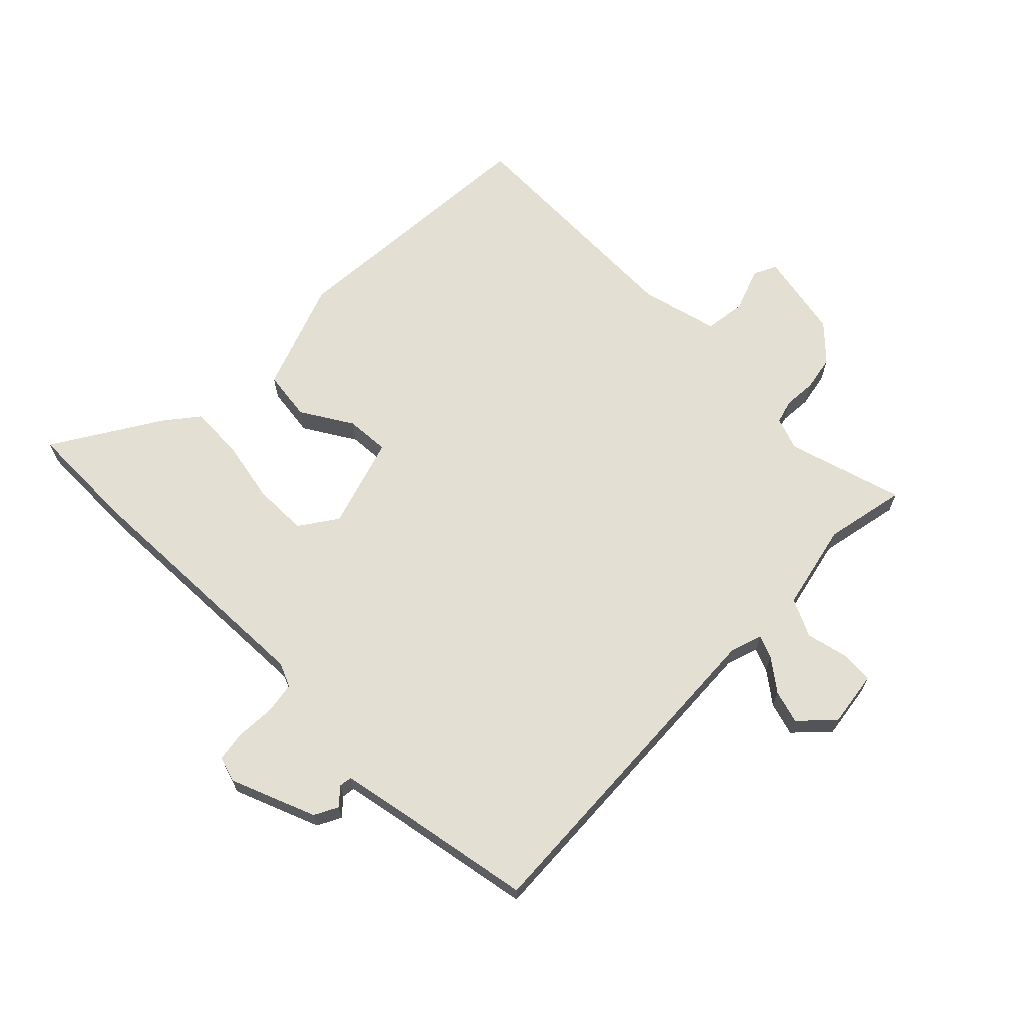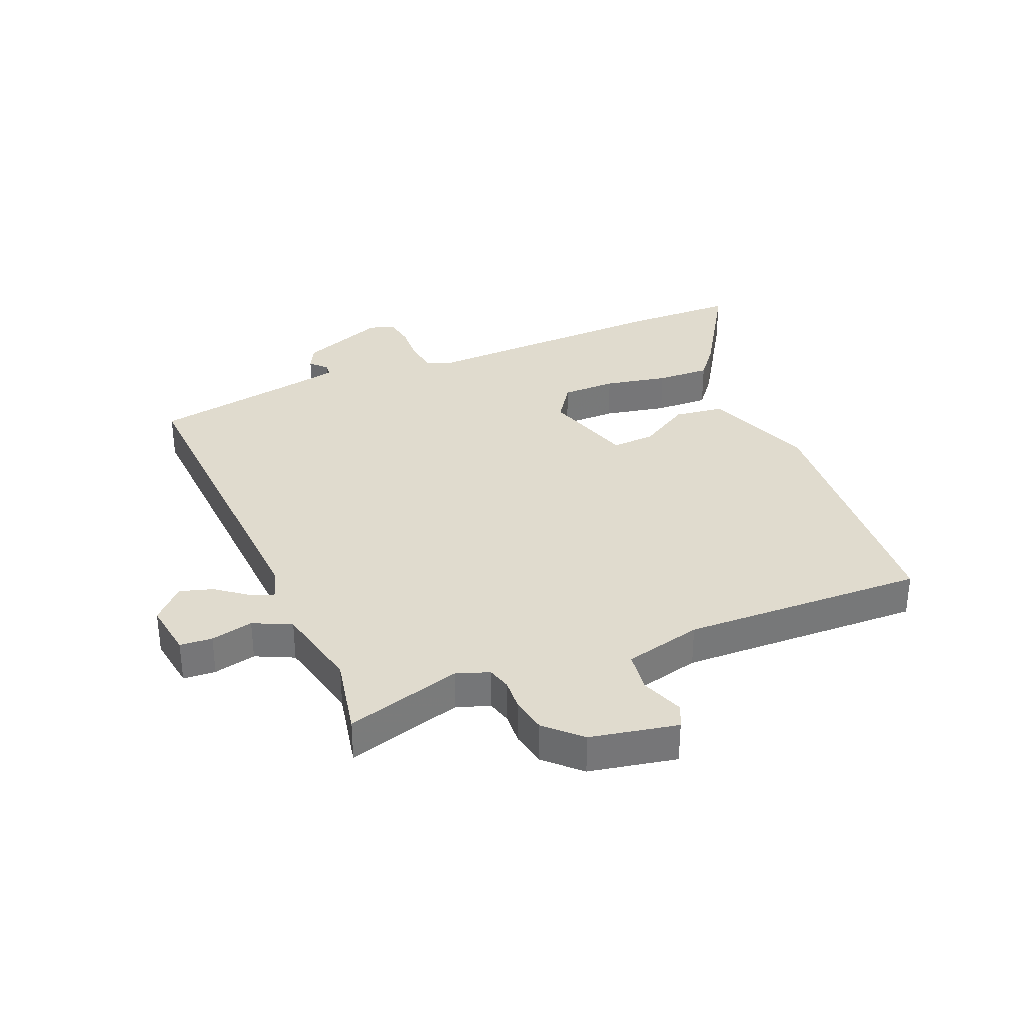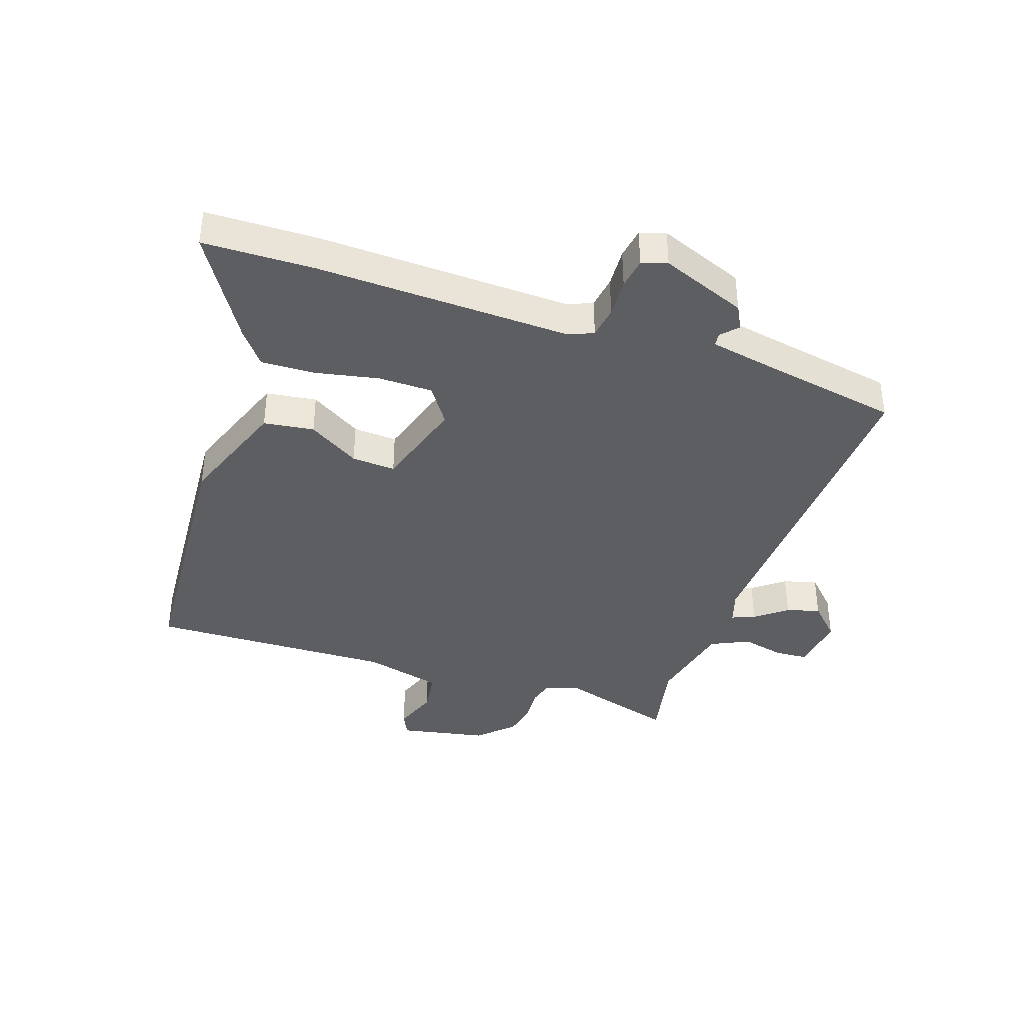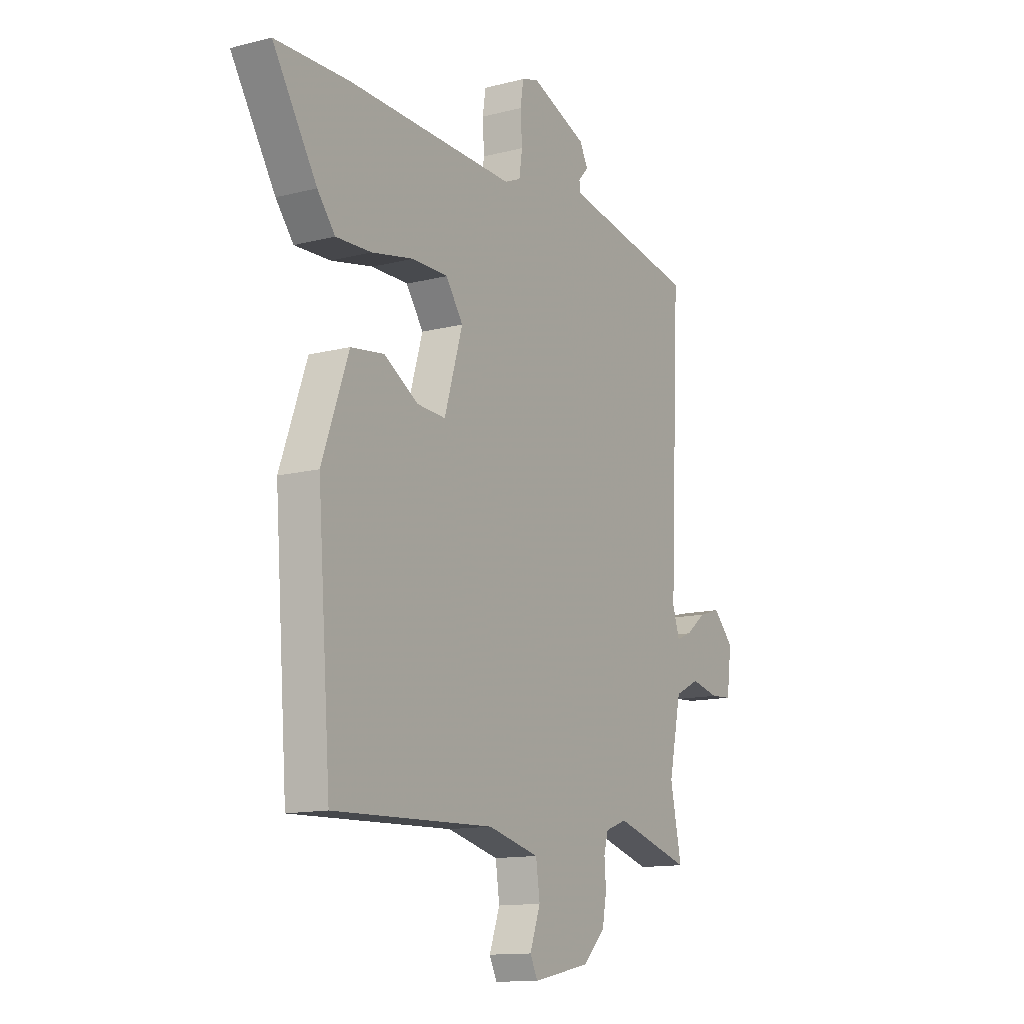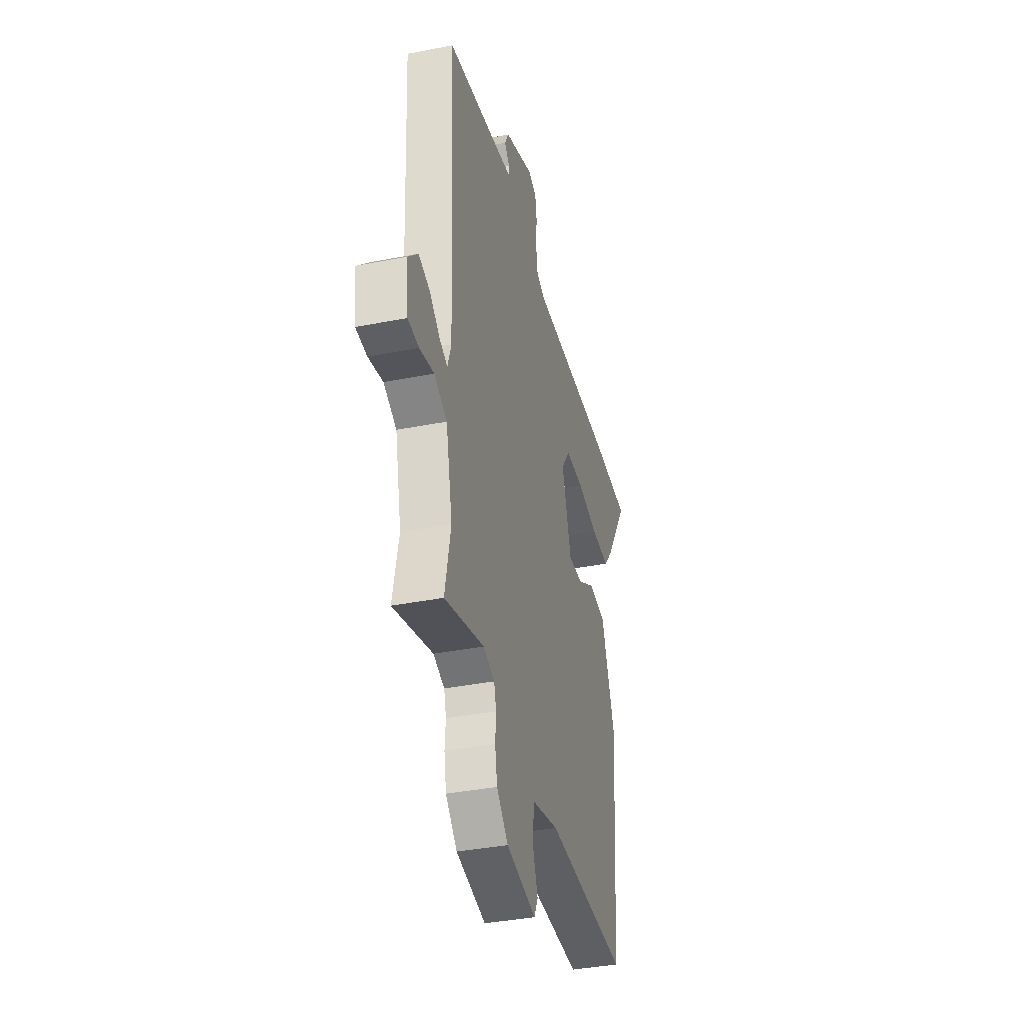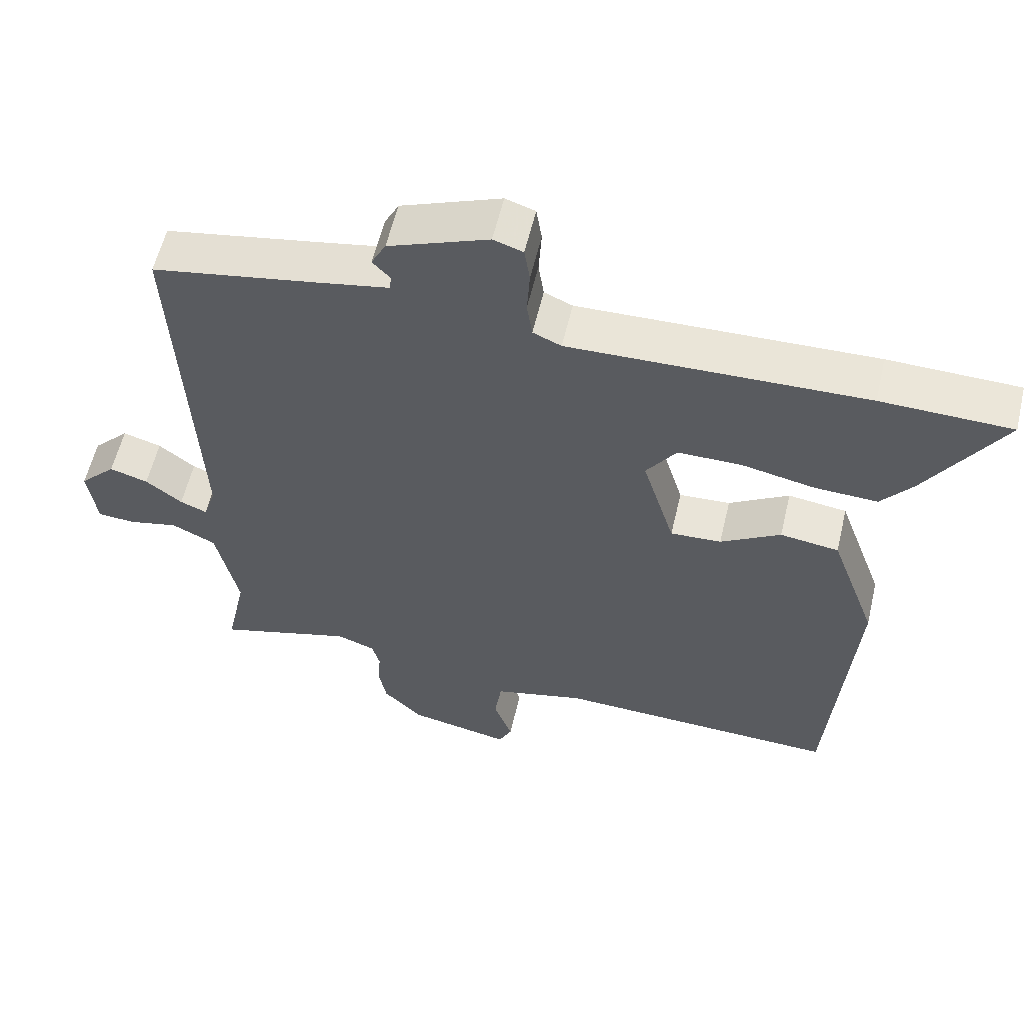
<metadata>
{"format":"obj","ext":"obj","renderer":"f3d","projection":"perspective","resolution":1024,"background":"white","views":[{"elev":66.8,"azim":44.4,"up":"+Y"},{"elev":33.5,"azim":157.0,"up":"+Y"},{"elev":-39.3,"azim":-19.0,"up":"+Y"},{"elev":-13.0,"azim":-59.5,"up":"+Z"},{"elev":-37.4,"azim":104.2,"up":"+Z"},{"elev":57.9,"azim":-166.8,"up":"+Z"}]}
</metadata>
<code>
v 0.557 0.07 0.487
v 0.53 0.07 -0.088
v 0.548 0.07 -0.143
v 0.587 0.07 -0.127
v 0.64 0.07 -0.086
v 0.696 0.07 -0.069
v 0.749 0.07 -0.123
v 0.736 0.07 -0.218
v 0.681 0.07 -0.222
v 0.609 0.07 -0.206
v 0.545 0.07 -0.237
v 0.513 0.07 -0.385
v 0.542 0.07 -0.523
v 0.345 0.07 -0.467
v 0.289 0.07 -0.487
v 0.278 0.07 -0.528
v 0.282 0.07 -0.582
v 0.271 0.07 -0.642
v 0.214 0.07 -0.698
v 0.066 0.07 -0.728
v 0.047 0.07 -0.689
v 0.074 0.07 -0.615
v 0.064 0.07 -0.545
v -0.068 0.07 -0.513
v -0.48 0.07 -0.528
v -0.514 0.07 -0.075
v -0.446 0.07 0.113
v -0.361 0.07 0.125
v -0.274 0.07 0.073
v -0.2 0.07 0.069
v -0.153 0.07 0.224
v -0.197 0.07 0.287
v -0.289 0.07 0.287
v -0.396 0.07 0.265
v -0.487 0.07 0.261
v -0.532 0.07 0.317
v -0.644 0.07 0.496
v -0.455 0.07 0.501
v -0.025 0.07 0.49
v 0.016 0.07 0.508
v 0.024 0.07 0.562
v 0.02 0.07 0.628
v 0.028 0.07 0.68
v 0.071 0.07 0.694
v 0.216 0.07 0.638
v 0.237 0.07 0.598
v 0.211 0.07 0.57
v 0.214 0.07 0.548
v 0.322 0.07 0.528
v 0.557 0 0.487
v 0.53 0 -0.088
v 0.548 0 -0.143
v 0.587 0 -0.127
v 0.64 0 -0.086
v 0.696 0 -0.069
v 0.749 0 -0.123
v 0.736 0 -0.218
v 0.681 0 -0.222
v 0.609 0 -0.206
v 0.545 0 -0.237
v 0.513 0 -0.385
v 0.542 0 -0.523
v 0.345 0 -0.467
v 0.289 0 -0.487
v 0.278 0 -0.528
v 0.282 0 -0.582
v 0.271 0 -0.642
v 0.214 0 -0.698
v 0.066 0 -0.728
v 0.047 0 -0.689
v 0.074 0 -0.615
v 0.064 0 -0.545
v -0.068 0 -0.513
v -0.48 0 -0.528
v -0.514 0 -0.075
v -0.446 0 0.113
v -0.361 0 0.125
v -0.274 0 0.073
v -0.2 0 0.069
v -0.153 0 0.224
v -0.197 0 0.287
v -0.289 0 0.287
v -0.396 0 0.265
v -0.487 0 0.261
v -0.532 0 0.317
v -0.644 0 0.496
v -0.455 0 0.501
v -0.025 0 0.49
v 0.016 0 0.508
v 0.024 0 0.562
v 0.02 0 0.628
v 0.028 0 0.68
v 0.071 0 0.694
v 0.216 0 0.638
v 0.237 0 0.598
v 0.211 0 0.57
v 0.214 0 0.548
v 0.322 0 0.528
f 44 45 46 47
f 44 47 48
f 41 42 43 44
f 40 41 44 48
f 39 40 48 49
f 37 38 39
f 36 37 39
f 33 34 35 36
f 32 33 36 39
f 31 32 39 49
f 26 27 28 29
f 24 25 26 29
f 23 24 29 30
f 19 20 21 22
f 19 22 23
f 16 17 18 19
f 15 16 19 23
f 14 15 23 30
f 12 13 14 30
f 7 8 9 10
f 7 10 11
f 4 5 6 7
f 3 4 7 11
f 2 3 11 12
f 12 30 31 49
f 1 2 12 49
f 96 95 94 93
f 97 96 93
f 93 92 91 90
f 97 93 90 89
f 98 97 89 88
f 88 87 86
f 88 86 85
f 85 84 83 82
f 88 85 82 81
f 98 88 81 80
f 78 77 76 75
f 78 75 74 73
f 79 78 73 72
f 71 70 69 68
f 72 71 68
f 68 67 66 65
f 72 68 65 64
f 79 72 64 63
f 79 63 62 61
f 59 58 57 56
f 60 59 56
f 56 55 54 53
f 60 56 53 52
f 61 60 52 51
f 98 80 79 61
f 98 61 51 50
f 1 50 51 2
f 2 51 52 3
f 3 52 53 4
f 4 53 54 5
f 5 54 55 6
f 6 55 56 7
f 7 56 57 8
f 8 57 58 9
f 9 58 59 10
f 10 59 60 11
f 11 60 61 12
f 12 61 62 13
f 13 62 63 14
f 14 63 64 15
f 15 64 65 16
f 16 65 66 17
f 17 66 67 18
f 18 67 68 19
f 19 68 69 20
f 20 69 70 21
f 21 70 71 22
f 22 71 72 23
f 23 72 73 24
f 24 73 74 25
f 25 74 75 26
f 26 75 76 27
f 27 76 77 28
f 28 77 78 29
f 29 78 79 30
f 30 79 80 31
f 31 80 81 32
f 32 81 82 33
f 33 82 83 34
f 34 83 84 35
f 35 84 85 36
f 36 85 86 37
f 37 86 87 38
f 38 87 88 39
f 39 88 89 40
f 40 89 90 41
f 41 90 91 42
f 42 91 92 43
f 43 92 93 44
f 44 93 94 45
f 45 94 95 46
f 46 95 96 47
f 47 96 97 48
f 48 97 98 49
f 49 98 50 1

</code>
